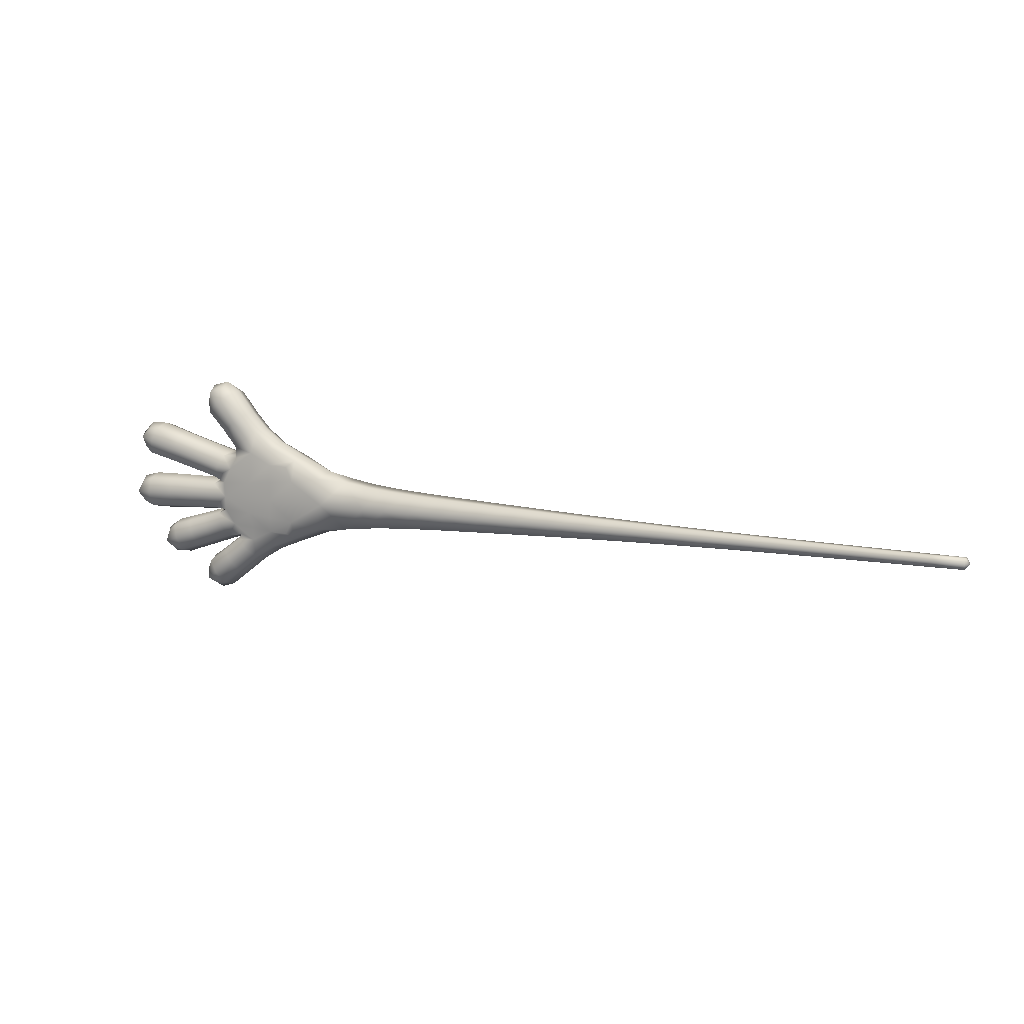
<metadata>
{"format":"obj","ext":"obj","renderer":"f3d","projection":"perspective","resolution":1024,"background":"white","views":[{"elev":11.4,"azim":25.5,"up":"+Z"}]}
</metadata>
<code>
g pm0563_00_RUpperArmSkin
v -0.4344 1.05 -0.01487
v -0.4344 1.041 -6.795e-10
v -0.4234 1.06 -3.407e-23
v -0.4344 1.07 -0.01461
v -0.4344 1.078 -9.305e-23
v -0.5201 1.078 -8.081e-19
v -0.5201 1.07 -0.01521
v -0.6201 1.079 5.504e-10
v -0.5201 1.049 -0.01548
v -0.6201 1.071 -0.01593
v -0.7144 1.071 -0.01672
v -0.7144 1.08 6.795e-10
v -0.5201 1.041 4.349e-10
v -0.4344 1.041 -6.795e-10
v -0.4344 1.05 0.01487
v -0.6201 1.049 -0.0162
v -0.6201 1.04 8.263e-11
v -0.8243 1.072 -0.01769
v -0.8242 1.081 1.495e-10
v -0.9343 1.073 -0.01897
v -0.9342 1.083 5.073e-10
v -0.8243 1.048 -0.018
v -0.7144 1.048 -0.01701
v -1.045 1.074 -0.02027
v -1.045 1.084 1.019e-09
v -0.7144 1.039 -2.881e-18
v -0.5201 1.049 0.01548
v -0.8242 1.038 -5.12e-18
v -0.9343 1.047 -0.0193
v -1.155 1.075 -0.02211
v -1.155 1.086 -1.618e-10
v -0.6201 1.049 0.0162
v -0.7144 1.048 0.01701
v -0.9342 1.036 4.382e-10
v -1.045 1.046 -0.02061
v -1.265 1.076 -0.02401
v -1.264 1.088 -2.885e-11
v -1.374 1.091 2.209e-11
v -1.375 1.078 -0.02665
v -1.484 1.095 1.16e-09
v -1.265 1.044 -0.02441
v -0.8243 1.048 0.018
v -1.045 1.035 1.019e-09
v -1.155 1.045 -0.02248
v -1.155 1.033 3.808e-10
v -0.9343 1.047 0.0193
v -1.264 1.03 6.789e-11
v -1.045 1.046 0.02061
v -1.155 1.045 0.02248
v -1.045 1.074 0.02027
v -0.9343 1.073 0.01897
v -1.374 1.027 1.198e-11
v -1.265 1.044 0.02441
v -1.155 1.075 0.02211
v -1.375 1.042 -0.02709
v -1.485 1.08 -0.02942
v -1.594 1.082 -0.03272
v -1.594 1.099 1.339e-09
v -1.485 1.04 -0.02991
v -1.484 1.024 1.778e-12
v -1.705 1.084 -0.03615
v -1.704 1.103 1.358e-09
v -1.594 1.038 -0.03326
v -1.375 1.042 0.02709
v -1.594 1.02 1.778e-13
v -1.814 1.087 -0.03992
v -1.814 1.107 -1.903e-10
v -1.485 1.04 0.02991
v -1.924 1.089 -0.04384
v -1.923 1.111 -2.174e-09
v -2.035 1.092 -0.04868
v -2.033 1.115 -1.223e-09
v -1.924 1.032 -0.04457
v -1.814 1.034 -0.04058
v -1.705 1.036 -0.03675
v -1.704 1.016 7.056e-15
v -1.594 1.038 0.03326
v -1.814 1.012 2.528e-09
v -2.115 1.093 -0.05372
v -2.113 1.117 -1.361e-09
v -2.186 1.093 -0.06021
v -2.183 1.118 1.658e-09
v -2.255 1.093 -0.0698
v -2.251 1.118 0.0001155
v -2.325 1.119 0.0007697
v -2.343 1.108 -0.07442
v -2.331 1.059 -0.08931
v -2.115 1.029 -0.05463
v -2.186 1.028 -0.06124
v -2.255 1.029 -0.07078
v -2.343 1.01 -0.07442
v -2.325 0.9999 0.0007697
v -2.035 1.03 -0.0495
v -2.113 1.002 -1.875e-09
v -2.183 1.001 2.173e-18
v -2.251 1 0.0001155
v -2.254 1.029 0.07148
v -2.336 1.01 0.07773
v -2.323 1.059 0.09475
v -2.254 1.093 0.0705
v -2.336 1.109 0.07773
v -2.325 1.119 0.0007697
v -2.251 1.118 0.0001155
v -2.183 1.118 1.658e-09
v -2.186 1.028 0.06124
v -2.186 1.093 0.06021
v -2.113 1.117 -1.361e-09
v -2.115 1.029 0.05463
v -2.115 1.093 0.05372
v -2.033 1.115 -1.223e-09
v -2.035 1.092 0.04868
v -1.923 1.111 -2.174e-09
v -2.035 1.03 0.0495
v -1.924 1.089 0.04384
v -1.814 1.107 -1.903e-10
v -2.033 1.004 2.718e-10
v -1.814 1.087 0.03992
v -1.704 1.103 1.358e-09
v -1.924 1.032 0.04457
v -1.923 1.008 5.436e-10
v -1.814 1.034 0.04058
v -1.705 1.084 0.03615
v -1.594 1.099 1.339e-09
v -1.705 1.036 0.03675
v -1.594 1.082 0.03272
v -1.484 1.095 1.16e-09
v -1.485 1.08 0.02942
v -1.375 1.078 0.02665
v -1.374 1.091 2.209e-11
v -1.265 1.076 0.02401
v -1.264 1.088 -2.885e-11
v -1.155 1.086 -1.618e-10
v -1.045 1.084 1.019e-09
v -0.9342 1.083 5.073e-10
v -0.8242 1.081 1.495e-10
v -0.8243 1.072 0.01769
v -0.7144 1.08 6.795e-10
v -0.7144 1.071 0.01672
v -0.6201 1.079 5.504e-10
v -0.6201 1.071 0.01593
v -0.5201 1.07 0.01521
v -0.5201 1.078 -8.081e-19
v -0.4344 1.078 -9.305e-23
v -0.4344 1.07 0.01461
v -0.4234 1.06 -3.407e-23
v -0.4344 1.041 -6.795e-10
v -2.323 1.059 0.09475
v -2.422 1.018 0.1255
v -2.415 1.059 0.135
v -2.336 1.01 0.07773
v -2.423 0.9998 0.06355
v -2.491 1.059 0.1732
v -2.325 0.9999 0.0007697
v -2.444 1.003 0.1068
v -2.503 1.003 0.1085
v -2.505 1.015 0.1607
v -2.557 1.018 0.2032
v -2.567 1.004 0.1404
v -2.545 1.058 0.2117
v -2.59 1.058 0.2582
v -2.418 0.9986 0.001491
v -2.427 0.9996 -0.05873
v -2.501 0.9974 0.001912
v -2.343 1.01 -0.07442
v -2.429 1.019 -0.1129
v -2.331 1.059 -0.08931
v -2.422 1.059 -0.1242
v -2.5 1.059 -0.1558
v -2.501 0.9992 0.05697
v -2.576 0.9989 0.04871
v -2.566 1.001 0.09611
v -2.641 1.001 0.08645
v -2.449 1.004 -0.09645
v -2.506 1.004 -0.09612
v -2.511 1.018 -0.1441
v -2.566 1.017 -0.1815
v -2.568 1.005 -0.1263
v -2.556 1.058 -0.1899
v -2.62 1.058 -0.2409
v -2.503 0.9987 -0.051
v -2.576 0.9984 -0.04324
v -2.566 1.002 -0.08608
v -2.63 1.001 -0.08124
v -2.58 0.9976 0.001971
v -2.661 0.999 0.0006508
v -2.664 1.006 -0.0402
v -2.699 1.016 -0.05891
v -2.709 1.013 -0.03797
v -2.668 1.006 0.04257
v -2.71 1.013 0.03501
v -2.705 1.015 0.05652
v -2.695 1.059 -0.0463
v -2.706 1.059 -0.04819
v -2.709 1.059 -0.05014
v -2.762 1.059 -0.06537
v -2.79 1.059 -0.05512
v -2.71 0.9977 -0.001482
v -2.791 1.015 -0.04242
v -2.868 1.059 -0.05984
v -2.791 1.001 -0.0043
v -2.703 1.059 0.04423
v -2.711 1.059 0.04717
v -2.71 1.059 0.04539
v -2.793 1.059 0.04652
v -2.791 1.059 0.06492
v -2.792 1.015 0.03382
v -2.871 1.017 0.03244
v -2.871 1.059 0.04562
v -2.95 1.016 0.03045
v -2.951 1.059 0.04403
v -2.999 1.059 0.03049
v -2.869 1.002 -0.007112
v -2.787 1.017 0.07659
v -2.867 1.059 0.08314
v -2.868 1.017 -0.04666
v -2.947 1.016 -0.051
v -2.947 1.059 -0.06458
v -2.996 1.059 -0.0548
v -2.949 1.002 -0.01028
v -2.998 1.014 -0.01216
v -2.98 1.026 -0.0422
v -3.019 1.059 -0.01341
v -2.982 1.026 0.01984
v -2.942 1.016 0.1143
v -2.946 1.059 0.1015
v -2.988 1.059 0.1247
v -2.863 1.018 0.09533
v -2.851 1.004 0.1319
v -2.773 1.003 0.1116
v -2.689 1.001 0.08992
v -2.674 1.015 0.1233
v -2.624 1.01 0.1212
v -2.631 1.018 0.1531
v -2.641 1.059 0.1328
v -2.669 1.059 0.1344
v -2.643 1.059 0.1448
v -2.755 1.059 0.1583
v -2.68 1.059 0.1893
v -2.76 1.017 0.1466
v -2.836 1.059 0.1807
v -2.84 1.018 0.1685
v -2.919 1.016 0.1911
v -2.915 1.059 0.2039
v -2.964 1.059 0.2034
v -2.93 1.002 0.1527
v -2.972 1.014 0.1632
v -2.951 1.026 0.1884
v -2.996 1.059 0.1701
v -2.968 1.026 0.1307
v -2.594 1.004 0.1781
v -2.635 1.006 0.2236
v -2.668 1.02 0.1978
v -2.719 1.018 0.2536
v -2.731 1.059 0.2444
v -2.749 1.059 0.2896
v -2.601 1.018 0.2495
v -2.651 1.016 0.3087
v -2.64 1.058 0.318
v -2.68 1.059 0.3456
v -2.685 1.003 0.2811
v -2.714 1.016 0.3176
v -2.73 1.028 0.285
v -2.727 1.059 0.333
v -2.679 1.027 0.3262
v -2.757 1.018 -0.07674
v -2.815 1.059 -0.08123
v -2.81 1.02 -0.09315
v -2.866 1.019 -0.1101
v -2.871 1.059 -0.09768
v -2.912 1.059 -0.1253
v -2.741 1.005 -0.1108
v -2.796 1.006 -0.1289
v -2.681 1.002 -0.09106
v -2.663 1.016 -0.1232
v -2.726 1.018 -0.1449
v -2.613 1.011 -0.1131
v -2.626 1.014 -0.1313
v -2.627 1.059 -0.1252
v -2.657 1.059 -0.1339
v -2.637 1.058 -0.1229
v -2.72 1.059 -0.1563
v -2.689 1.057 -0.162
v -2.783 1.019 -0.1647
v -2.841 1.019 -0.1846
v -2.778 1.059 -0.1766
v -2.837 1.059 -0.197
v -2.886 1.059 -0.2011
v -2.595 1.002 -0.1567
v -2.655 1.004 -0.2015
v -2.681 1.017 -0.1719
v -2.734 1.019 -0.2105
v -2.742 1.058 -0.1998
v -2.768 1.06 -0.2345
v -2.629 1.018 -0.2311
v -2.686 1.018 -0.2743
v -2.678 1.058 -0.2849
v -2.72 1.06 -0.299
v -2.71 1.005 -0.2424
v -2.744 1.02 -0.2667
v -2.751 1.03 -0.2347
v -2.758 1.06 -0.2773
v -2.715 1.03 -0.2823
v -2.854 1.005 -0.1473
v -2.899 1.018 -0.1632
v -2.875 1.029 -0.1854
v -2.918 1.059 -0.1704
v -2.894 1.029 -0.1297
v -2.422 1.101 0.1255
v -2.336 1.109 0.07773
v -2.323 1.059 0.09475
v -2.423 1.119 0.06355
v -2.415 1.059 0.135
v -2.325 1.119 0.0007697
v -2.491 1.059 0.1732
v -2.418 1.12 0.001491
v -2.427 1.118 -0.05873
v -2.501 1.12 0.001912
v -2.343 1.108 -0.07442
v -2.429 1.099 -0.1129
v -2.331 1.059 -0.08931
v -2.422 1.059 -0.1242
v -2.5 1.059 -0.1558
v -2.505 1.103 0.1608
v -2.558 1.099 0.2034
v -2.503 1.116 0.1085
v -2.567 1.115 0.1405
v -2.545 1.058 0.2117
v -2.59 1.058 0.2582
v -2.444 1.116 0.1068
v -2.501 1.119 0.05697
v -2.576 1.12 0.04871
v -2.566 1.117 0.09611
v -2.641 1.118 0.08645
v -2.601 1.099 0.2498
v -2.651 1.102 0.3089
v -2.635 1.112 0.2239
v -2.64 1.058 0.318
v -2.68 1.059 0.3456
v -2.594 1.114 0.1783
v -2.631 1.101 0.1531
v -2.624 1.108 0.1212
v -2.674 1.103 0.1233
v -2.641 1.059 0.1328
v -2.643 1.059 0.1448
v -2.669 1.059 0.1344
v -2.68 1.059 0.1893
v -2.755 1.059 0.1583
v -2.668 1.098 0.1979
v -2.72 1.101 0.2536
v -2.731 1.059 0.2444
v -2.749 1.059 0.2896
v -2.685 1.115 0.2813
v -2.714 1.102 0.3176
v -2.73 1.091 0.2851
v -2.727 1.059 0.333
v -2.679 1.091 0.3263
v -2.76 1.102 0.1466
v -2.84 1.101 0.1685
v -2.851 1.115 0.1319
v -2.919 1.103 0.1911
v -2.836 1.059 0.1807
v -2.915 1.059 0.2039
v -2.964 1.059 0.2034
v -2.773 1.116 0.1116
v -2.689 1.118 0.08992
v -2.705 1.104 0.05652
v -2.787 1.102 0.07659
v -2.668 1.113 0.04257
v -2.661 1.12 0.0006508
v -2.71 1.106 0.03501
v -2.703 1.059 0.04423
v -2.71 1.059 0.04539
v -2.791 1.059 0.06492
v -2.711 1.059 0.04717
v -2.867 1.059 0.08314
v -2.793 1.059 0.04652
v -2.863 1.101 0.09533
v -2.942 1.103 0.1143
v -2.946 1.059 0.1015
v -2.988 1.059 0.1247
v -2.93 1.117 0.1527
v -2.972 1.105 0.1632
v -2.968 1.093 0.1307
v -2.996 1.059 0.1701
v -2.951 1.092 0.1884
v -2.792 1.103 0.03382
v -2.871 1.102 0.03244
v -2.871 1.059 0.04562
v -2.95 1.102 0.03045
v -2.951 1.059 0.04403
v -2.999 1.059 0.03049
v -2.791 1.118 -0.0043
v -2.869 1.116 -0.007112
v -2.71 1.121 -0.001482
v -2.709 1.106 -0.03797
v -2.791 1.103 -0.04242
v -2.982 1.092 0.01984
v -2.998 1.105 -0.01216
v -3.019 1.059 -0.01341
v -2.996 1.059 -0.0548
v -2.949 1.117 -0.01028
v -2.947 1.102 -0.051
v -2.98 1.092 -0.0422
v -2.947 1.059 -0.06458
v -2.868 1.059 -0.05984
v -2.868 1.102 -0.04666
v -2.79 1.059 -0.05512
v -2.709 1.059 -0.05014
v -2.695 1.059 -0.0463
v -2.664 1.113 -0.0402
v -2.699 1.103 -0.05891
v -2.63 1.118 -0.08124
v -2.576 1.119 -0.04324
v -2.706 1.059 -0.04819
v -2.762 1.059 -0.06537
v -2.58 1.12 0.001971
v -2.503 1.118 -0.051
v -2.506 1.114 -0.09612
v -2.449 1.114 -0.09645
v -2.566 1.116 -0.08608
v -2.568 1.113 -0.1263
v -2.511 1.1 -0.1441
v -2.566 1.099 -0.1815
v -2.556 1.058 -0.1899
v -2.62 1.058 -0.2409
v -2.629 1.098 -0.2311
v -2.686 1.099 -0.2743
v -2.654 1.111 -0.2015
v -2.678 1.058 -0.2849
v -2.72 1.06 -0.299
v -2.595 1.115 -0.1568
v -2.626 1.102 -0.1314
v -2.613 1.108 -0.1131
v -2.663 1.103 -0.1232
v -2.627 1.059 -0.1252
v -2.637 1.058 -0.1229
v -2.657 1.059 -0.1339
v -2.689 1.057 -0.162
v -2.72 1.059 -0.1563
v -2.68 1.097 -0.1719
v -2.734 1.097 -0.2105
v -2.742 1.058 -0.1998
v -2.768 1.06 -0.2345
v -2.681 1.117 -0.09106
v -2.726 1.101 -0.1449
v -2.778 1.059 -0.1766
v -2.741 1.114 -0.1108
v -2.783 1.1 -0.1647
v -2.841 1.1 -0.1846
v -2.837 1.059 -0.197
v -2.886 1.059 -0.2011
v -2.757 1.1 -0.07674
v -2.796 1.113 -0.1289
v -2.81 1.099 -0.09315
v -2.866 1.1 -0.1101
v -2.815 1.059 -0.08123
v -2.871 1.059 -0.09768
v -2.912 1.059 -0.1253
v -2.854 1.113 -0.1473
v -2.899 1.101 -0.1632
v -2.875 1.09 -0.1854
v -2.918 1.059 -0.1704
v -2.894 1.09 -0.1297
v -2.71 1.112 -0.2424
v -2.744 1.099 -0.2667
v -2.715 1.089 -0.2823
v -2.758 1.06 -0.2773
v -2.751 1.088 -0.2347
g pm0563_00_RUpperArmSkin_0
f 3 2 1
f 1 4 3
f 4 5 3
f 6 5 4
f 7 6 4
f 7 4 1
f 8 6 7
f 9 7 1
f 10 8 7
f 10 7 9
f 10 11 8
f 11 12 8
f 9 1 13
f 1 14 13
f 14 15 13
f 16 10 9
f 10 16 11
f 9 13 17
f 16 9 17
f 11 18 12
f 18 19 12
f 18 20 19
f 20 21 19
f 18 11 22
f 20 18 22
f 16 23 11
f 11 23 22
f 20 24 21
f 24 25 21
f 23 16 26
f 16 17 26
f 13 27 17
f 15 27 13
f 22 23 28
f 23 26 28
f 29 20 22
f 24 20 29
f 24 30 25
f 30 31 25
f 17 32 26
f 27 32 17
f 32 33 26
f 26 33 28
f 22 28 34
f 29 22 34
f 35 24 29
f 24 35 30
f 30 36 31
f 36 37 31
f 38 37 36
f 39 38 36
f 40 38 39
f 36 30 41
f 39 36 41
f 33 42 28
f 28 42 34
f 29 34 43
f 35 29 43
f 35 44 30
f 30 44 41
f 44 35 45
f 35 43 45
f 34 46 43
f 42 46 34
f 41 44 47
f 44 45 47
f 43 48 45
f 46 48 43
f 48 49 45
f 45 49 47
f 50 48 46
f 48 50 49
f 51 46 42
f 51 50 46
f 41 47 52
f 49 53 47
f 47 53 52
f 50 54 49
f 49 54 53
f 55 41 52
f 55 39 41
f 56 39 55
f 56 40 39
f 56 57 40
f 57 58 40
f 59 56 55
f 56 59 57
f 55 52 60
f 59 55 60
f 57 61 58
f 61 62 58
f 59 63 57
f 57 63 61
f 53 64 52
f 52 64 60
f 59 60 65
f 63 59 65
f 61 66 62
f 66 67 62
f 64 68 60
f 60 68 65
f 66 69 67
f 69 70 67
f 69 71 70
f 71 72 70
f 73 69 66
f 69 73 71
f 74 66 61
f 74 73 66
f 63 75 61
f 75 74 61
f 63 65 76
f 75 63 76
f 68 77 65
f 65 77 76
f 74 75 78
f 75 76 78
f 71 79 72
f 79 80 72
f 79 81 80
f 81 82 80
f 81 83 82
f 83 84 82
f 84 83 85
f 83 86 85
f 87 86 83
f 79 71 88
f 81 79 88
f 83 81 89
f 89 81 88
f 83 90 87
f 90 83 89
f 87 90 91
f 92 91 90
f 71 93 88
f 73 93 71
f 88 94 89
f 88 93 94
f 89 95 90
f 94 95 89
f 96 92 90
f 95 96 90
f 96 97 92
f 96 95 97
f 97 98 92
f 97 99 98
f 100 99 97
f 100 101 99
f 102 101 100
f 103 102 100
f 103 100 104
f 95 105 97
f 100 97 105
f 100 106 104
f 106 100 105
f 104 106 107
f 108 105 95
f 106 105 108
f 94 108 95
f 106 109 107
f 109 106 108
f 107 109 110
f 109 111 110
f 111 109 108
f 110 111 112
f 113 108 94
f 113 111 108
f 111 114 112
f 114 111 113
f 112 114 115
f 116 113 94
f 93 116 94
f 93 73 116
f 114 117 115
f 115 117 118
f 119 114 113
f 119 113 116
f 114 119 117
f 73 120 116
f 120 119 116
f 73 74 120
f 74 78 120
f 121 119 120
f 119 121 117
f 78 121 120
f 117 122 118
f 117 121 122
f 118 122 123
f 124 121 78
f 121 124 122
f 76 124 78
f 77 124 76
f 124 77 122
f 122 125 123
f 77 125 122
f 123 125 126
f 127 125 77
f 125 127 126
f 68 127 77
f 127 68 64
f 126 127 128
f 128 127 64
f 129 126 128
f 128 64 53
f 129 128 130
f 130 128 53
f 131 129 130
f 131 130 132
f 54 130 53
f 130 54 132
f 132 54 133
f 54 50 133
f 133 50 134
f 50 51 134
f 134 51 135
f 51 136 135
f 135 136 137
f 136 51 42
f 136 138 137
f 138 136 42
f 33 138 42
f 137 138 139
f 140 138 33
f 138 140 139
f 32 140 33
f 140 32 27
f 139 140 141
f 141 140 27
f 142 139 141
f 142 141 143
f 141 27 144
f 141 144 143
f 27 15 144
f 143 144 145
f 144 15 145
f 145 15 146
f 149 148 147
f 148 150 147
f 151 150 148
f 149 152 148
f 153 150 151
f 154 151 148
f 154 148 155
f 154 155 151
f 152 156 148
f 148 156 155
f 157 156 152
f 155 156 158
f 158 156 157
f 159 157 152
f 159 160 157
f 161 153 151
f 161 162 153
f 161 151 163
f 161 163 162
f 162 164 153
f 165 164 162
f 166 164 165
f 167 166 165
f 167 165 168
f 151 169 163
f 163 169 170
f 155 169 151
f 170 169 155
f 171 170 155
f 171 172 170
f 171 155 158
f 171 158 172
f 173 165 162
f 173 162 174
f 173 174 165
f 165 175 168
f 174 175 165
f 168 175 176
f 177 175 174
f 176 175 177
f 178 168 176
f 178 176 179
f 162 180 174
f 174 180 181
f 163 180 162
f 181 180 163
f 182 177 174
f 182 174 181
f 182 183 177
f 182 181 183
f 184 181 163
f 184 185 181
f 184 163 170
f 184 170 185
f 181 186 183
f 185 186 181
f 183 186 187
f 188 186 185
f 170 189 185
f 185 189 190
f 172 189 170
f 191 189 172
f 187 186 192
f 192 186 188
f 193 187 192
f 194 192 188
f 193 195 187
f 194 188 196
f 197 185 190
f 197 188 185
f 188 198 196
f 199 196 198
f 197 200 188
f 197 190 200
f 200 198 188
f 190 189 201
f 201 189 191
f 202 190 201
f 203 201 191
f 202 204 190
f 203 191 205
f 204 206 190
f 190 206 200
f 206 204 207
f 206 207 200
f 204 208 207
f 209 207 208
f 210 209 208
f 210 211 209
f 207 212 200
f 212 207 209
f 200 212 198
f 191 213 205
f 214 205 213
f 212 215 198
f 216 215 212
f 215 199 198
f 199 215 216
f 217 199 216
f 217 216 218
f 219 212 209
f 219 216 212
f 219 209 220
f 219 220 216
f 216 221 218
f 220 221 216
f 218 221 220
f 222 218 220
f 222 220 211
f 209 223 220
f 220 223 211
f 211 223 209
f 225 214 224
f 225 224 226
f 214 227 224
f 227 214 213
f 227 213 228
f 224 227 228
f 213 229 228
f 229 213 191
f 230 229 191
f 230 231 229
f 230 191 172
f 230 172 231
f 172 232 231
f 158 232 172
f 233 232 158
f 231 232 234
f 234 232 233
f 235 231 234
f 236 234 233
f 235 237 231
f 236 233 238
f 237 239 231
f 231 239 229
f 239 237 240
f 229 239 241
f 241 239 240
f 242 241 240
f 228 229 241
f 228 241 242
f 243 242 240
f 243 244 242
f 245 228 242
f 245 242 246
f 245 224 228
f 245 246 224
f 244 247 242
f 242 247 246
f 246 247 244
f 248 246 244
f 248 226 246
f 246 249 224
f 224 249 226
f 226 249 246
f 250 233 158
f 250 251 233
f 250 158 157
f 250 157 251
f 251 252 233
f 253 252 251
f 233 252 238
f 238 252 253
f 254 238 253
f 254 253 255
f 157 256 251
f 251 256 257
f 160 256 157
f 257 256 160
f 258 257 160
f 258 259 257
f 260 253 251
f 260 251 257
f 260 261 253
f 260 257 261
f 253 262 255
f 261 262 253
f 255 262 261
f 263 255 261
f 263 261 259
f 257 264 261
f 261 264 259
f 259 264 257
f 195 266 265
f 195 265 187
f 266 267 265
f 268 267 266
f 269 268 266
f 269 270 268
f 187 265 271
f 265 267 271
f 272 267 268
f 267 272 271
f 273 187 271
f 273 271 274
f 273 183 187
f 273 274 183
f 271 272 275
f 271 275 274
f 274 276 183
f 183 276 177
f 177 276 277
f 278 276 274
f 277 276 278
f 279 278 274
f 280 277 278
f 279 274 281
f 274 275 281
f 280 282 277
f 275 283 281
f 272 283 275
f 284 283 272
f 283 285 281
f 285 283 284
f 286 285 284
f 286 284 287
f 288 177 277
f 288 277 289
f 288 176 177
f 288 289 176
f 282 290 277
f 277 290 289
f 291 290 282
f 289 290 291
f 292 291 282
f 292 293 291
f 289 294 176
f 295 294 289
f 176 294 179
f 179 294 295
f 296 179 295
f 296 295 297
f 298 289 291
f 298 295 289
f 298 291 299
f 298 299 295
f 293 300 291
f 291 300 299
f 299 300 293
f 301 299 293
f 301 297 299
f 299 302 295
f 295 302 297
f 297 302 299
f 303 284 272
f 303 304 284
f 303 272 268
f 303 268 304
f 304 305 284
f 284 305 287
f 287 305 304
f 306 287 304
f 306 304 270
f 268 307 304
f 304 307 270
f 270 307 268
f 310 309 308
f 308 309 311
f 312 310 308
f 311 309 313
f 312 308 314
f 315 311 313
f 315 313 316
f 315 317 311
f 315 316 317
f 313 318 316
f 316 318 319
f 319 318 320
f 321 319 320
f 321 322 319
f 308 323 314
f 314 323 324
f 325 323 308
f 324 323 326
f 326 323 325
f 327 314 324
f 327 324 328
f 329 325 308
f 329 308 311
f 329 311 325
f 311 330 325
f 325 330 331
f 317 330 311
f 331 330 317
f 332 326 325
f 332 325 331
f 332 333 326
f 332 331 333
f 324 334 328
f 328 334 335
f 336 334 324
f 335 334 336
f 337 328 335
f 337 335 338
f 339 324 326
f 339 336 324
f 339 326 340
f 339 340 336
f 333 341 326
f 326 341 340
f 342 341 333
f 340 341 343
f 343 341 342
f 344 340 343
f 345 343 342
f 344 346 340
f 345 342 347
f 346 348 340
f 340 348 336
f 349 348 346
f 336 348 349
f 350 349 346
f 350 351 349
f 352 336 349
f 352 349 353
f 352 335 336
f 352 353 335
f 351 354 349
f 349 354 353
f 353 354 351
f 355 353 351
f 355 338 353
f 335 356 338
f 338 356 353
f 353 356 335
f 342 357 347
f 347 357 358
f 358 357 359
f 360 358 359
f 361 347 358
f 361 358 360
f 362 361 360
f 362 360 363
f 364 357 342
f 357 364 359
f 365 364 342
f 365 366 364
f 365 342 333
f 365 333 366
f 359 364 367
f 366 367 364
f 333 368 366
f 331 368 333
f 369 368 331
f 370 368 369
f 366 368 371
f 371 368 370
f 372 366 371
f 372 373 366
f 373 367 366
f 374 371 370
f 367 373 375
f 374 370 376
f 377 367 375
f 377 359 367
f 378 377 375
f 359 377 378
f 379 378 375
f 379 380 378
f 381 359 378
f 381 378 382
f 381 360 359
f 381 382 360
f 380 383 378
f 378 383 382
f 382 383 380
f 384 382 380
f 384 363 382
f 382 385 360
f 363 385 382
f 360 385 363
f 370 386 376
f 386 387 376
f 387 388 376
f 388 387 389
f 390 388 389
f 390 389 391
f 392 386 370
f 387 386 392
f 389 387 393
f 393 387 392
f 394 392 370
f 394 395 392
f 394 370 369
f 394 369 395
f 393 392 396
f 395 396 392
f 389 397 391
f 391 397 398
f 398 397 389
f 399 391 398
f 399 398 400
f 401 389 393
f 401 398 389
f 401 393 402
f 401 402 398
f 398 403 400
f 402 403 398
f 400 403 402
f 404 400 402
f 404 402 405
f 393 406 402
f 402 406 405
f 406 393 396
f 405 406 407
f 406 396 407
f 407 396 395
f 408 407 395
f 408 395 409
f 395 410 409
f 409 410 411
f 411 410 412
f 412 410 413
f 369 410 395
f 413 410 369
f 414 409 411
f 414 411 415
f 416 413 369
f 416 369 331
f 416 331 317
f 416 317 413
f 317 417 413
f 413 417 418
f 316 417 317
f 418 417 316
f 419 418 316
f 419 316 319
f 419 319 418
f 420 413 418
f 420 418 421
f 420 412 413
f 420 421 412
f 319 422 418
f 418 422 421
f 421 422 423
f 322 422 319
f 423 422 322
f 424 423 322
f 424 425 423
f 425 426 423
f 427 426 425
f 423 426 428
f 428 426 427
f 429 427 425
f 429 430 427
f 431 421 423
f 431 423 428
f 431 432 421
f 431 428 432
f 432 433 421
f 421 433 412
f 412 433 434
f 435 433 432
f 434 433 435
f 436 435 432
f 437 434 435
f 436 432 438
f 437 439 434
f 432 440 438
f 428 440 432
f 438 440 441
f 441 440 428
f 442 438 441
f 442 441 443
f 444 412 434
f 444 411 412
f 439 445 434
f 439 446 445
f 444 434 447
f 444 447 411
f 434 445 447
f 446 448 445
f 445 448 447
f 449 448 446
f 450 449 446
f 450 451 449
f 447 452 411
f 411 452 415
f 448 453 447
f 447 453 452
f 453 448 449
f 452 454 415
f 453 454 452
f 455 454 453
f 454 456 415
f 456 454 455
f 457 456 455
f 457 455 458
f 459 453 449
f 459 455 453
f 459 449 460
f 459 460 455
f 451 461 449
f 449 461 460
f 460 461 451
f 462 460 451
f 462 458 460
f 460 463 455
f 458 463 460
f 455 463 458
f 464 428 427
f 464 427 465
f 464 441 428
f 464 465 441
f 427 466 465
f 430 466 427
f 465 466 430
f 467 465 430
f 467 443 465
f 465 468 441
f 443 468 465
f 441 468 443

</code>
